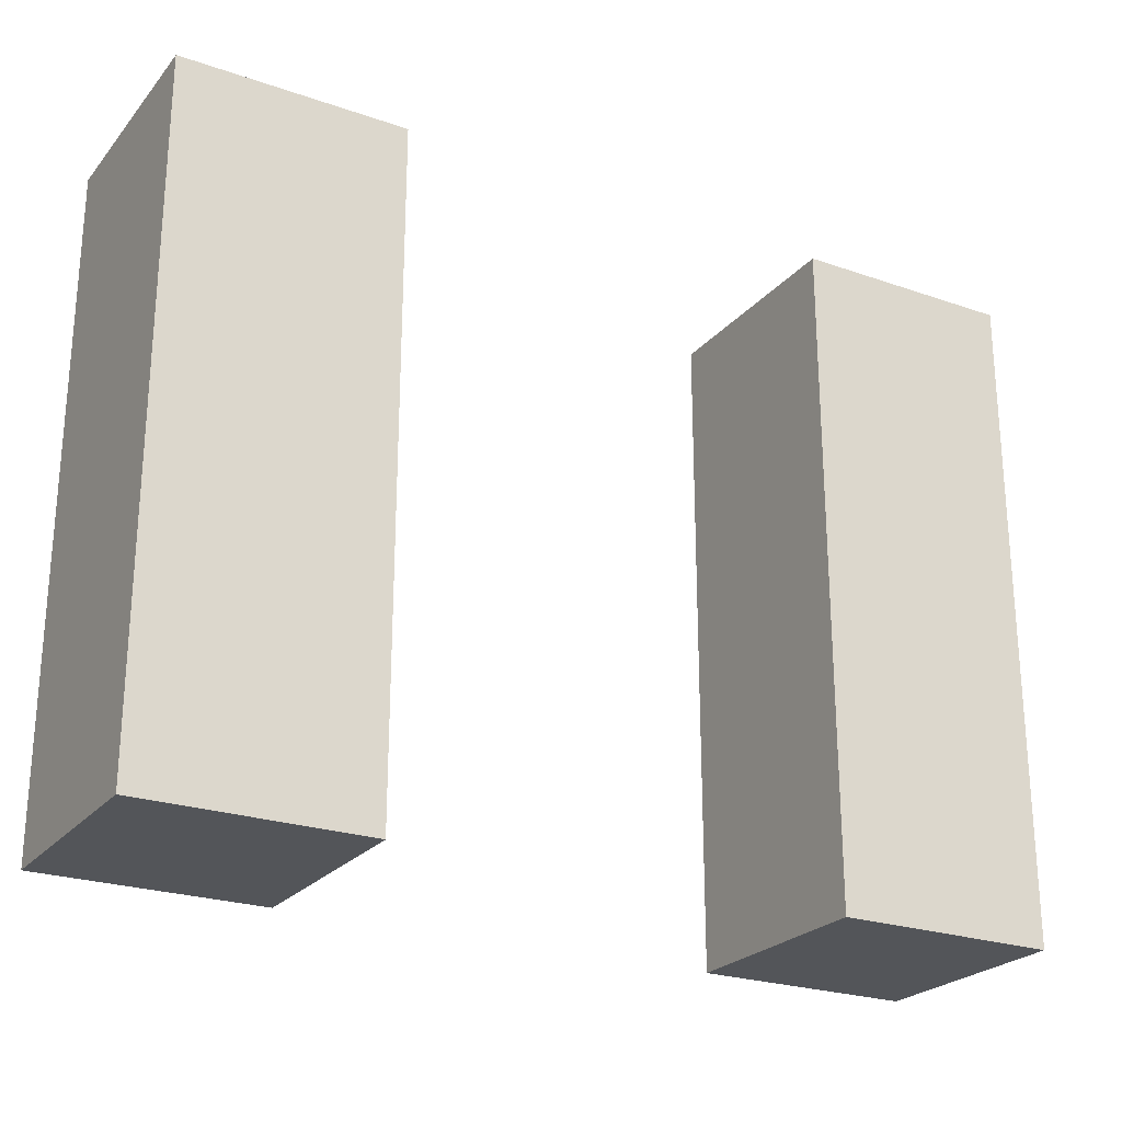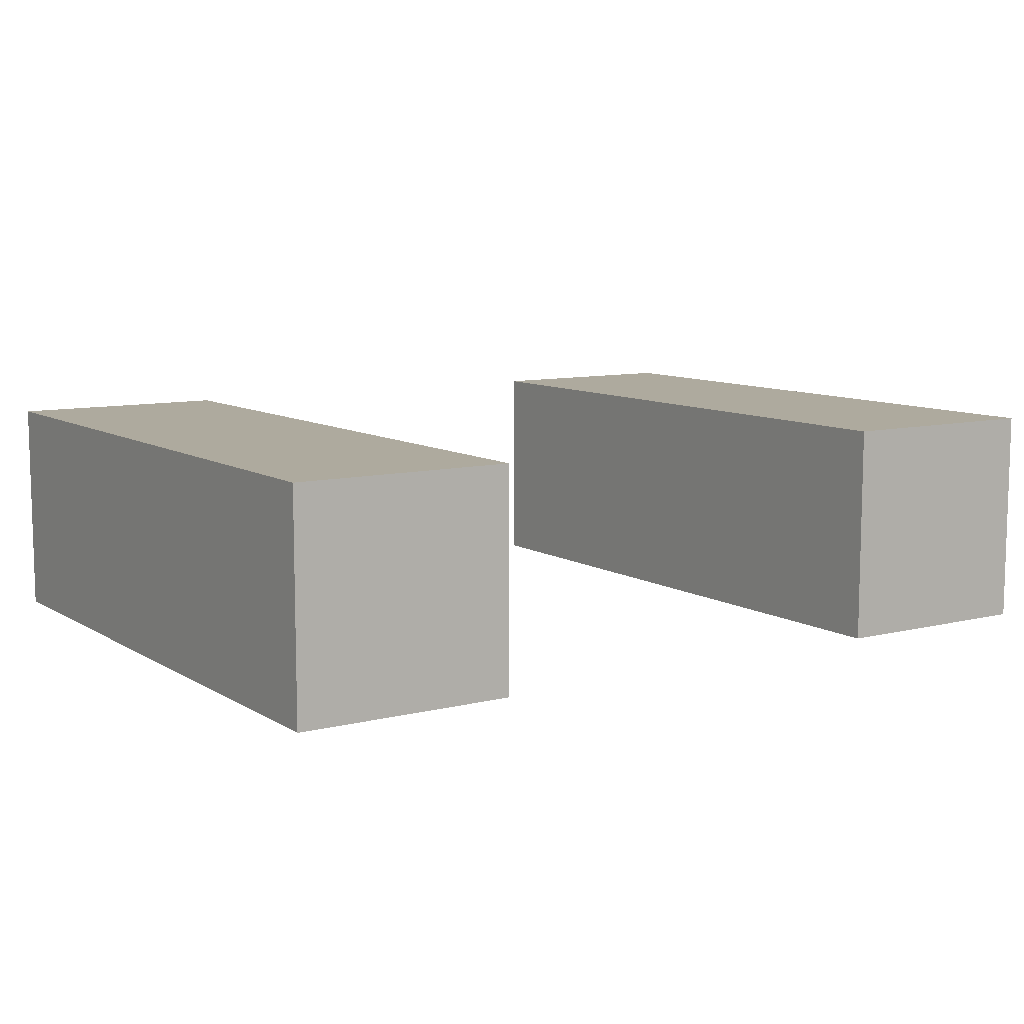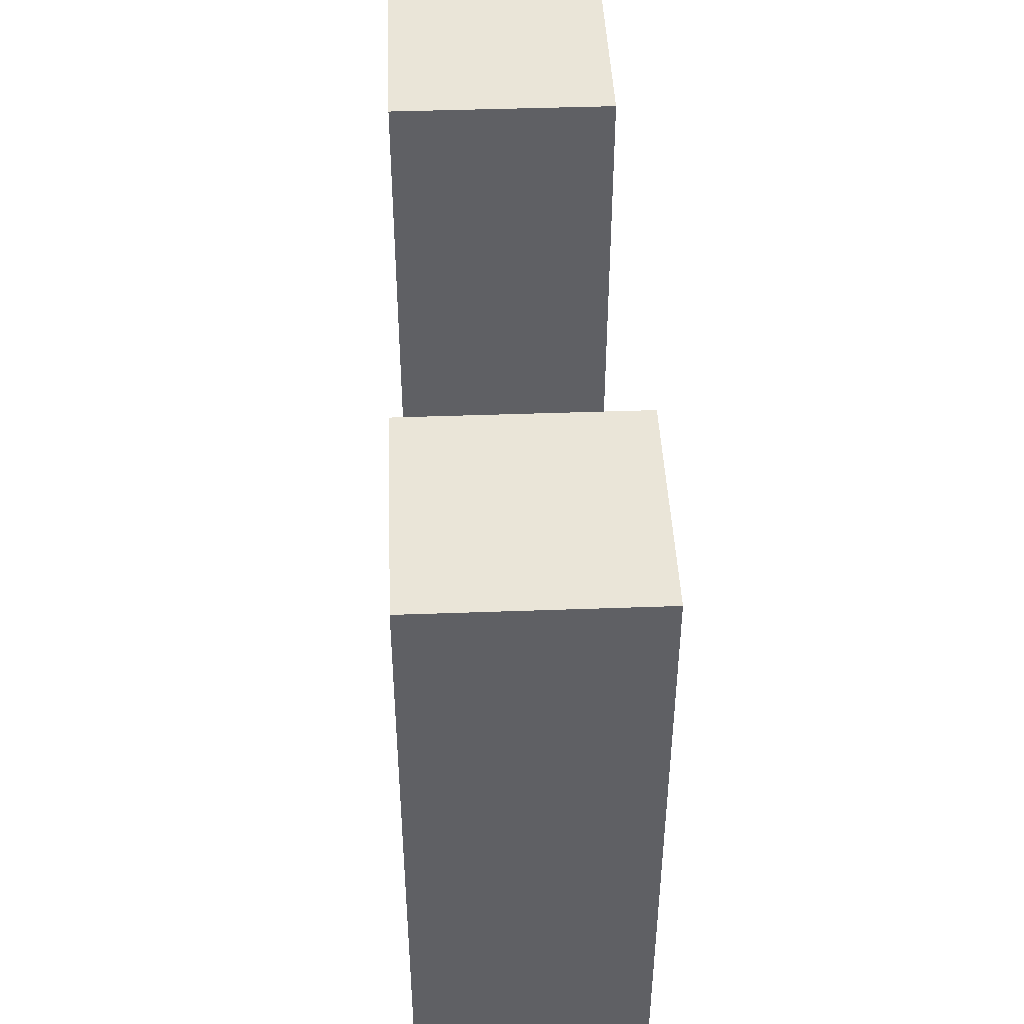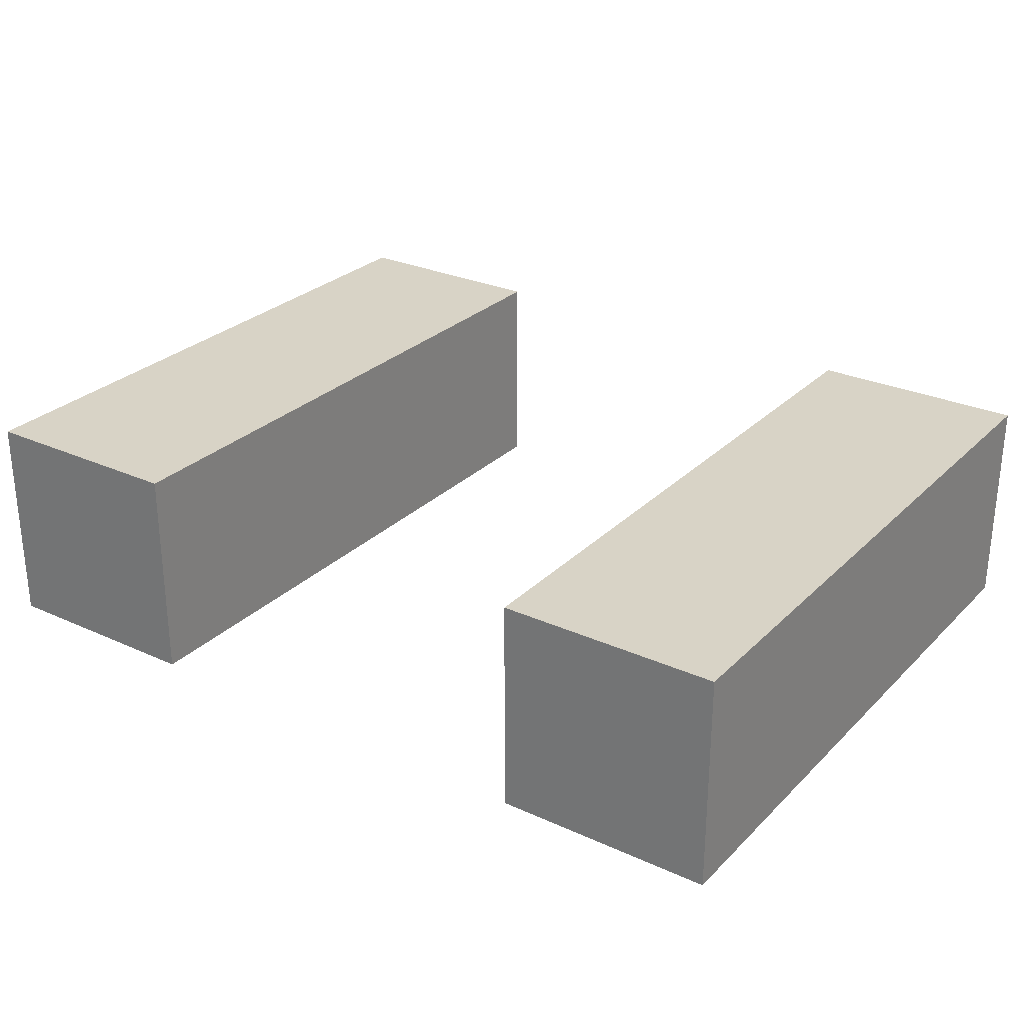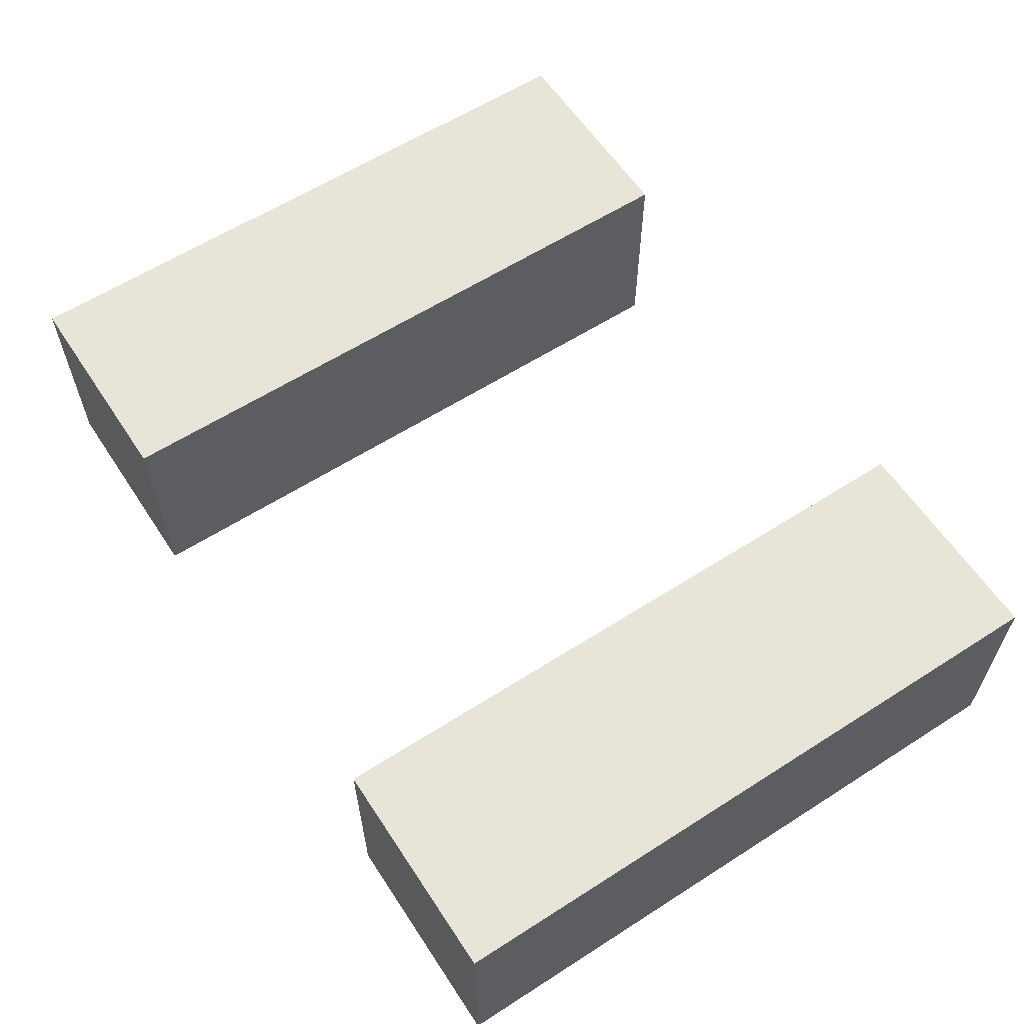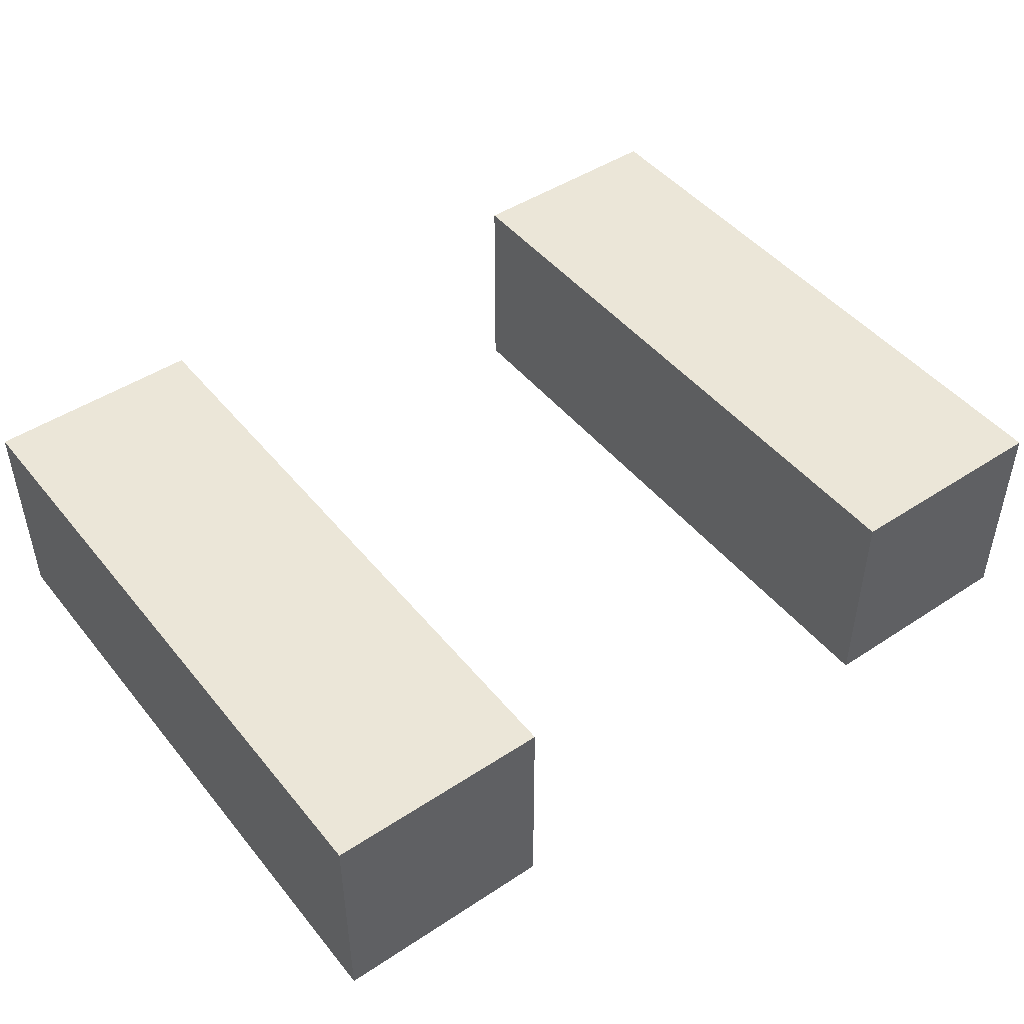
<metadata>
{"format":"obj","ext":"obj","renderer":"f3d","projection":"perspective","resolution":1024,"background":"white","views":[{"elev":-24.3,"azim":150.2,"up":"+Z"},{"elev":9.3,"azim":-33.3,"up":"+Y"},{"elev":44.6,"azim":-92.4,"up":"+Z"},{"elev":27.8,"azim":-145.3,"up":"+Y"},{"elev":60.3,"azim":-123.2,"up":"+Y"},{"elev":46.6,"azim":-36.8,"up":"+Y"}]}
</metadata>
<code>
g Arms_Mesh
v -0.25 0.125 1.5
v -0.5 0.125 1.5
v -0.5 0.125 0.75
v -0.25 0.125 0.75
v -0.25 -0.125 1.5
v -0.25 -0.125 0.75
v -0.5 -0.125 0.75
v -0.5 -0.125 1.5
v -0.25 -0.125 0.75
v -0.25 0.125 0.75
v -0.5 0.125 0.75
v -0.5 -0.125 0.75
v -0.25 -0.125 1.5
v -0.25 0.125 1.5
v -0.25 0.125 0.75
v -0.25 -0.125 0.75
v -0.5 -0.125 1.5
v -0.5 0.125 1.5
v -0.25 0.125 1.5
v -0.25 -0.125 1.5
v -0.5 -0.125 0.75
v -0.5 0.125 0.75
v -0.5 0.125 1.5
v -0.5 -0.125 1.5
v 0.25 -0.125 1.5
v 0.5 -0.125 1.5
v 0.5 -0.125 0.75
v 0.25 -0.125 0.75
v 0.25 0.125 1.5
v 0.25 0.125 0.75
v 0.5 0.125 0.75
v 0.5 0.125 1.5
v 0.25 0.125 0.75
v 0.25 -0.125 0.75
v 0.5 -0.125 0.75
v 0.5 0.125 0.75
v 0.25 0.125 1.5
v 0.25 -0.125 1.5
v 0.25 -0.125 0.75
v 0.25 0.125 0.75
v 0.5 0.125 1.5
v 0.5 -0.125 1.5
v 0.25 -0.125 1.5
v 0.25 0.125 1.5
v 0.5 0.125 0.75
v 0.5 -0.125 0.75
v 0.5 -0.125 1.5
v 0.5 0.125 1.5
g Arms_Mesh_0
f 3 2 1
f 4 3 1
f 7 6 5
f 8 7 5
f 11 10 9
f 12 11 9
f 15 14 13
f 16 15 13
f 19 18 17
f 20 19 17
f 23 22 21
f 24 23 21
f 27 26 25
f 28 27 25
f 31 30 29
f 32 31 29
f 35 34 33
f 36 35 33
f 39 38 37
f 40 39 37
f 43 42 41
f 44 43 41
f 47 46 45
f 48 47 45

</code>
